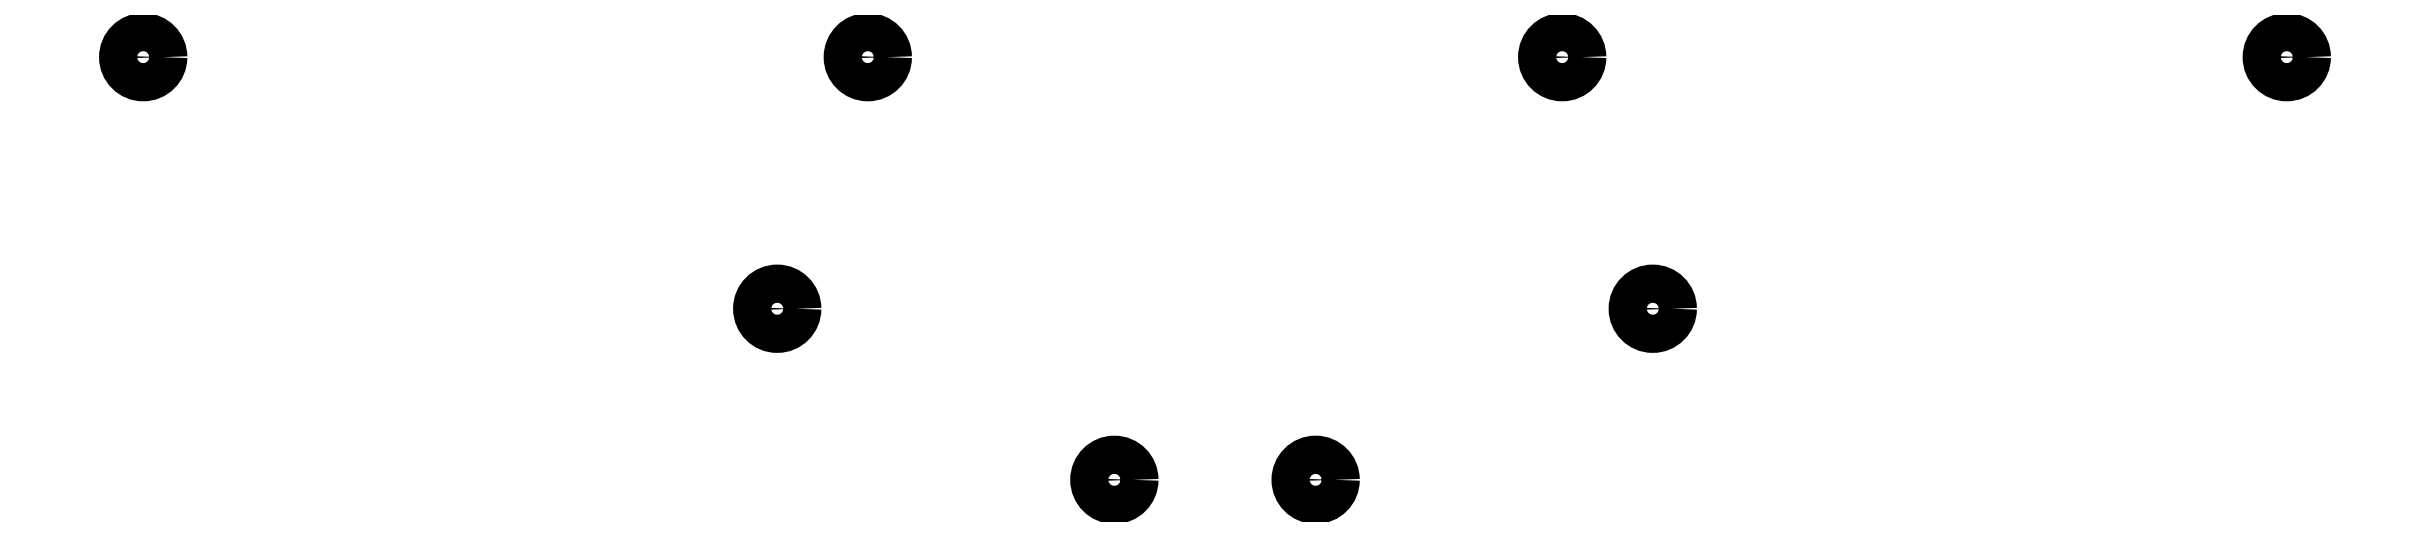
<metadata>
{"format":"dxf","ext":"dxf","renderer":"ezdxf+matplotlib","layout":"modelspace","background":"white","min_lineweight":24,"dpi":150}
</metadata>
<code>
0
SECTION
2
ENTITIES
0
CIRCLE
8
0
10
109
20
-92
40
1.9
0
CIRCLE
8
0
10
181
20
-92
40
1.9
0
CIRCLE
8
0
10
250
20
-92
40
1.9
0
CIRCLE
8
0
10
322
20
-92
40
1.9
0
CIRCLE
8
0
10
172
20
-117
40
1.9
0
CIRCLE
8
0
10
259
20
-117
40
1.9
0
CIRCLE
8
0
10
205.5
20
-134
40
1.9
0
CIRCLE
8
0
10
225.5
20
-134
40
1.9
0
ENDSEC
0
EOF

</code>
